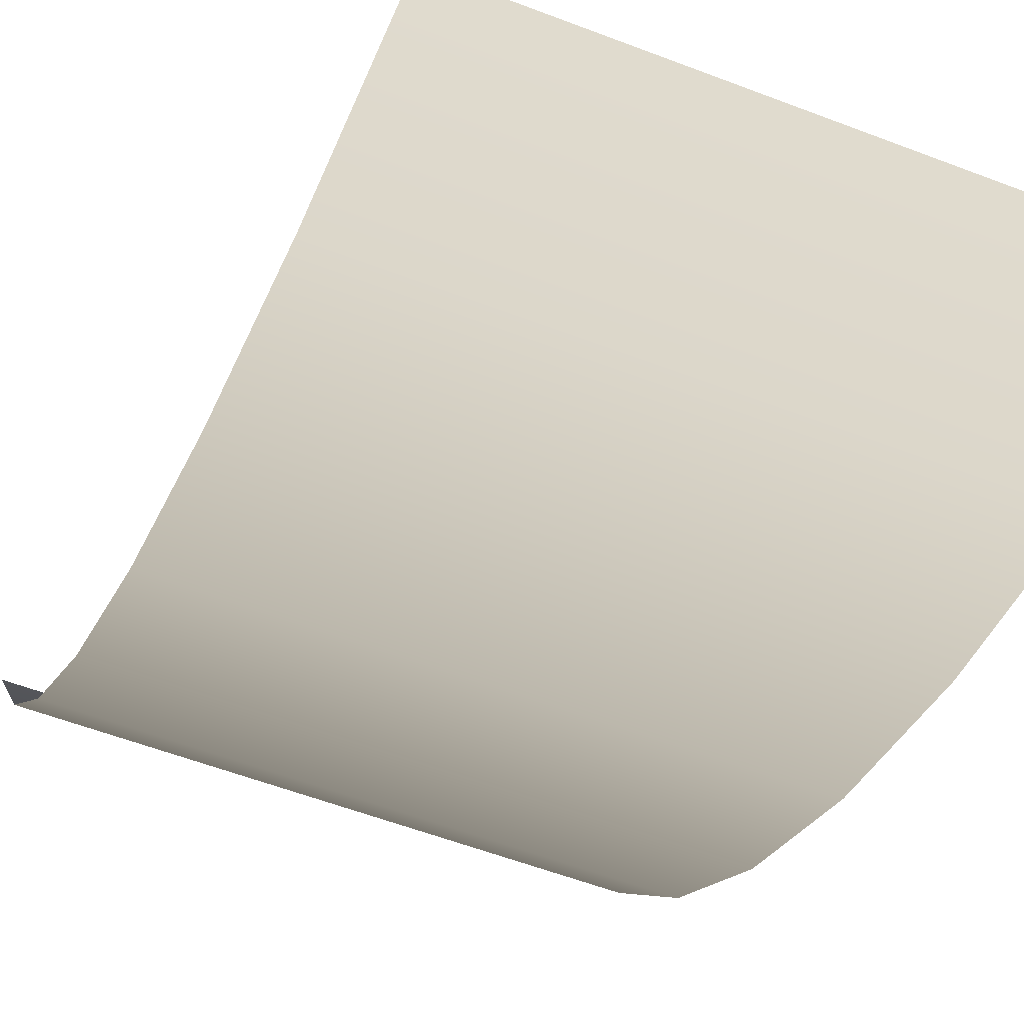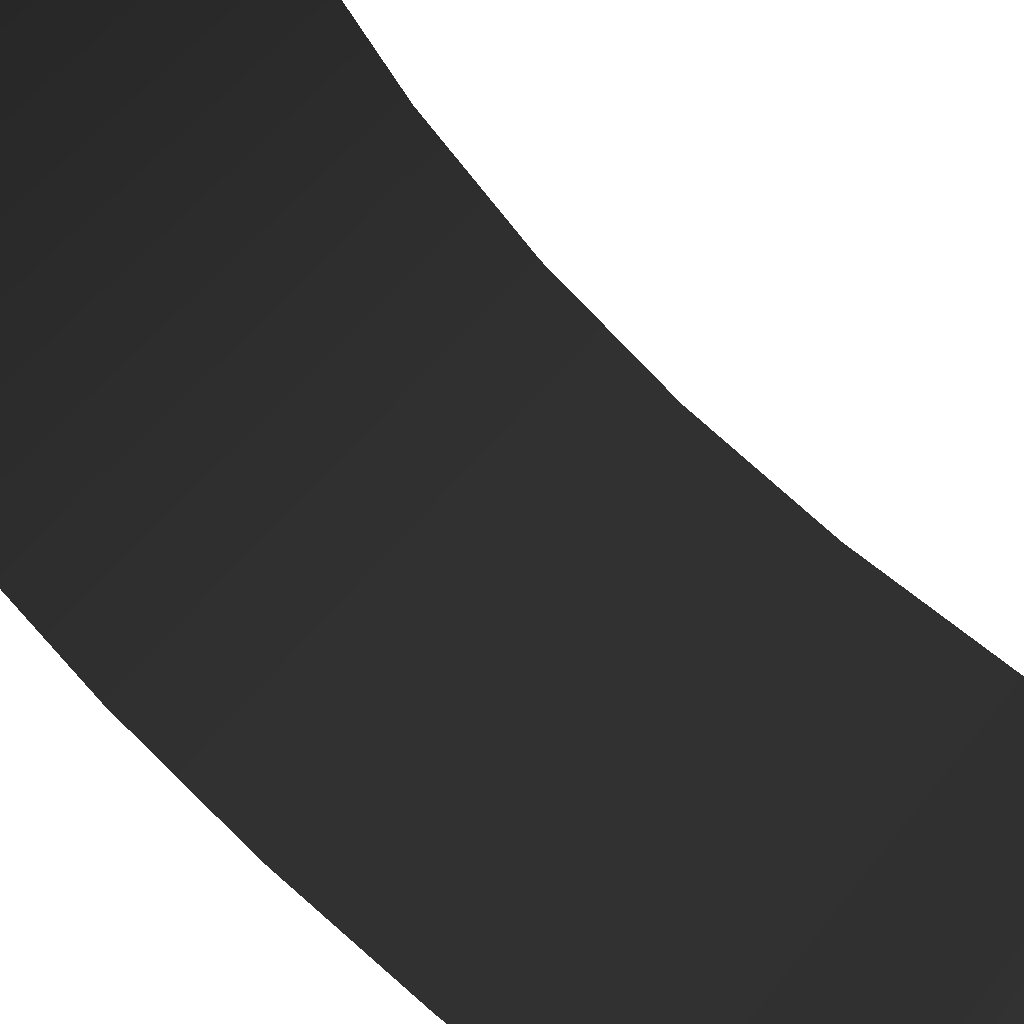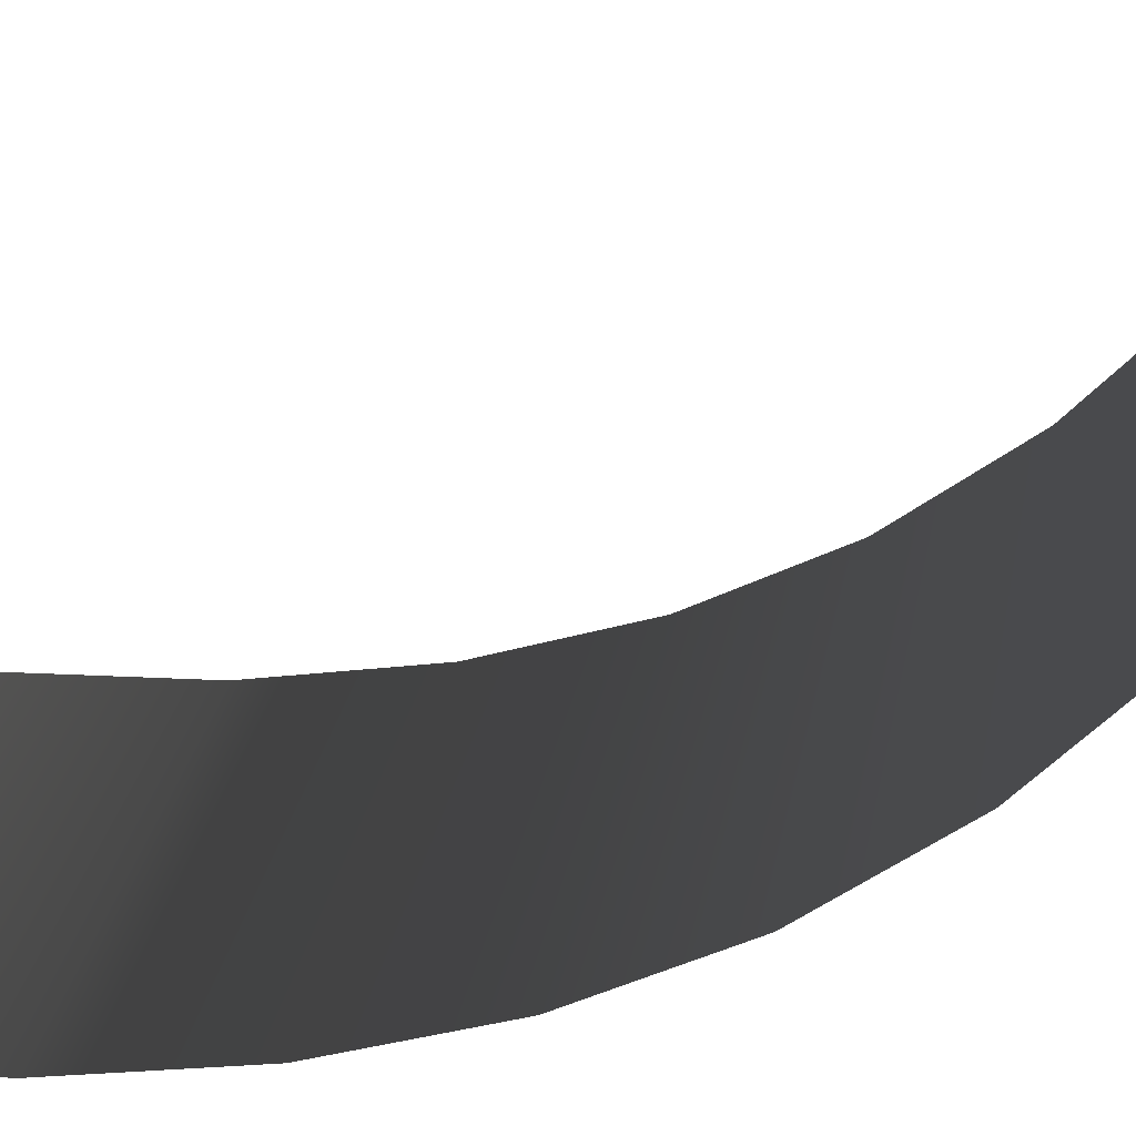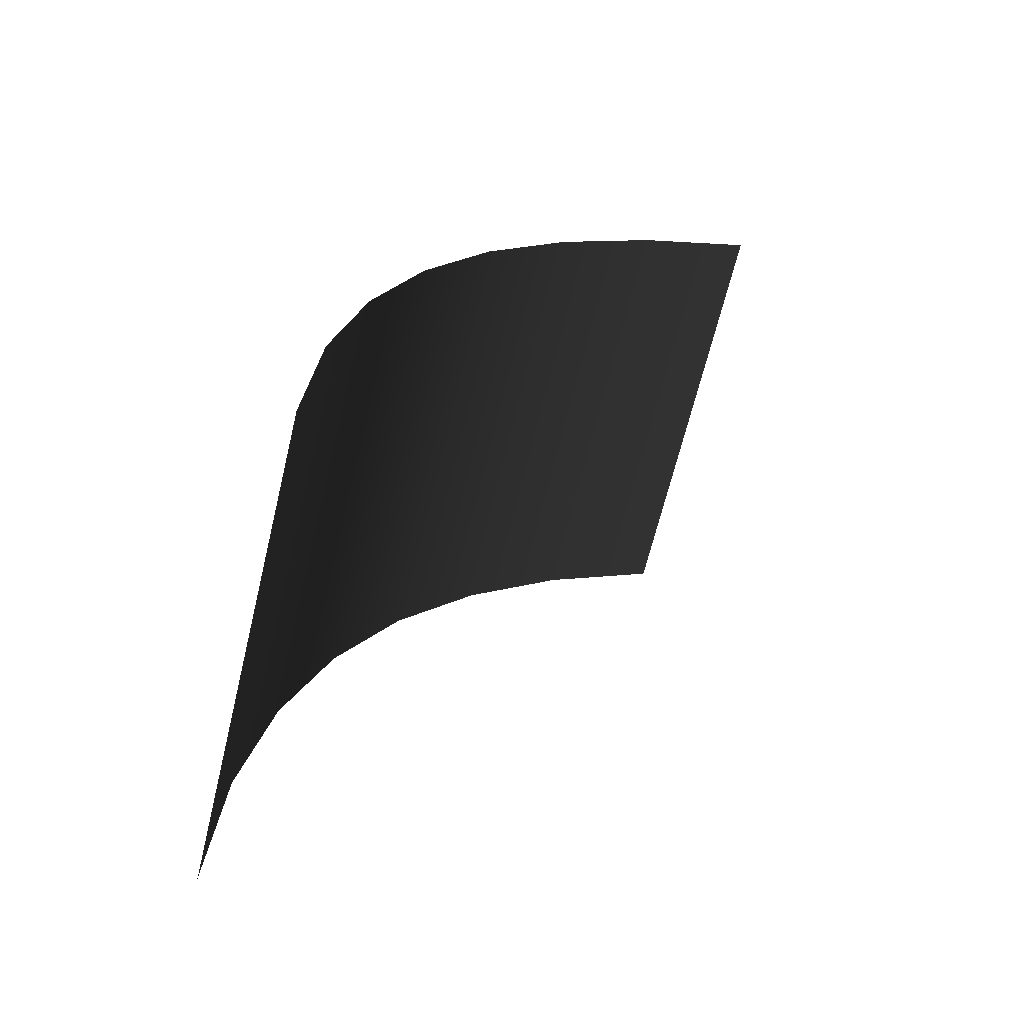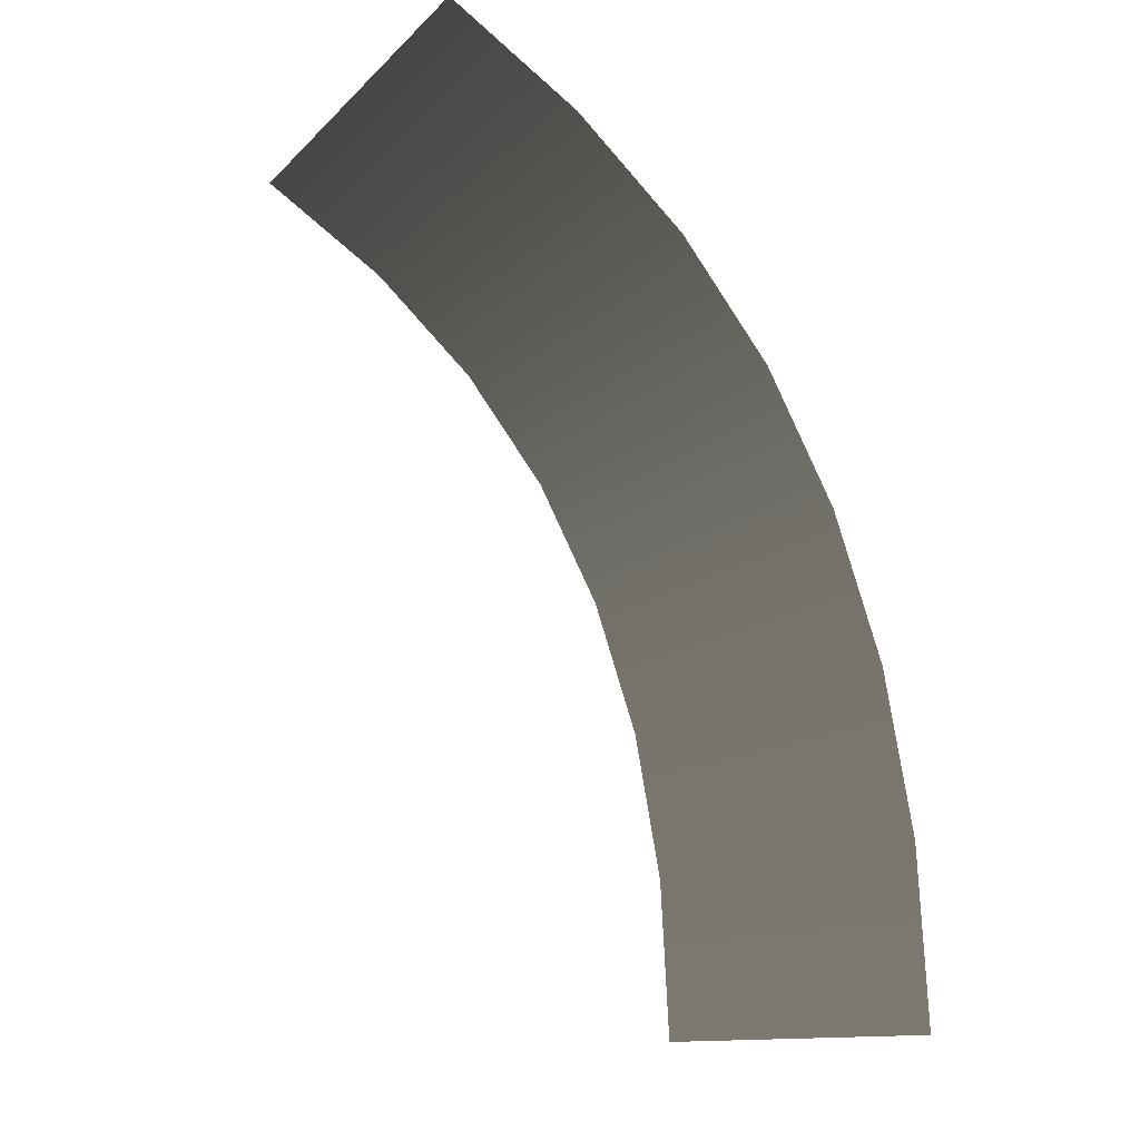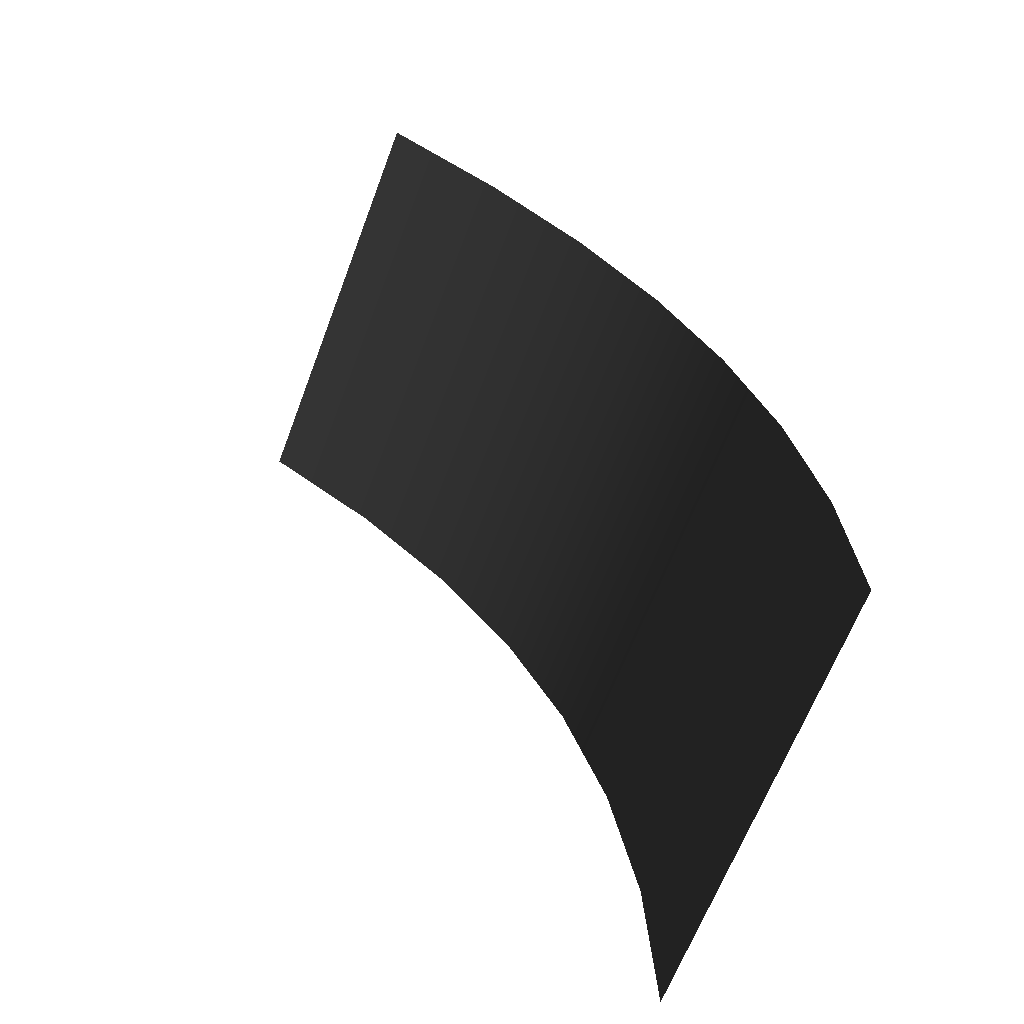
<metadata>
{"format":"obj","ext":"obj","renderer":"f3d","projection":"perspective","resolution":1024,"background":"white","views":[{"elev":-54.9,"azim":-22.3,"up":"+Z"},{"elev":54.5,"azim":-52.8,"up":"+Z"},{"elev":27.3,"azim":100.1,"up":"+Z"},{"elev":-66.5,"azim":-103.6,"up":"+Y"},{"elev":-12.9,"azim":63.0,"up":"+Y"},{"elev":-64.9,"azim":69.3,"up":"+Y"}]}
</metadata>
<code>
v 0.003413 -2.146 -1.798
v 1.839 -2.146 -1.798
v 1.839 -3.491 -1.873
v 0.003414 -3.491 -1.873
v 0.003411 -0.911 -1.566
v 1.839 -0.911 -1.566
v 0.00341 0.2013 -1.184
v 1.839 0.2013 -1.184
v 0.003409 1.198 -0.6517
v 1.839 1.198 -0.6517
v 0.003416 2.078 0.03753
v 1.839 2.078 0.03753
v 0.003415 2.842 0.8769
v 1.839 2.842 0.8769
v 0.003414 3.491 1.873
v 1.839 3.491 1.873
v -1.839 -3.491 -1.873
v -1.839 -2.146 -1.798
v 0.003413 -2.146 -1.798
v 0.003414 -3.491 -1.873
v 0.003411 -0.911 -1.566
v -1.839 -0.911 -1.566
v 0.00341 0.2013 -1.184
v -1.839 0.2013 -1.184
v 0.003409 1.198 -0.6517
v -1.839 1.198 -0.6517
v 0.003416 2.078 0.03753
v -1.839 2.078 0.03753
v 0.003415 2.842 0.8769
v -1.839 2.842 0.8769
v 0.003414 3.491 1.873
v -1.839 3.491 1.873
g Ramp1_(2)_1873_153
f 1 3 2
f 3 1 4
f 2 5 1
f 5 2 6
f 6 7 5
f 7 6 8
f 8 9 7
f 9 8 10
f 10 11 9
f 11 10 12
f 12 13 11
f 13 12 14
f 14 15 13
f 15 14 16
f 17 19 18
f 19 17 20
f 21 18 19
f 22 18 21
f 23 22 21
f 24 22 23
f 25 24 23
f 24 25 26
f 27 26 25
f 27 28 26
f 29 28 27
f 29 30 28
f 31 30 29
f 31 32 30

</code>
